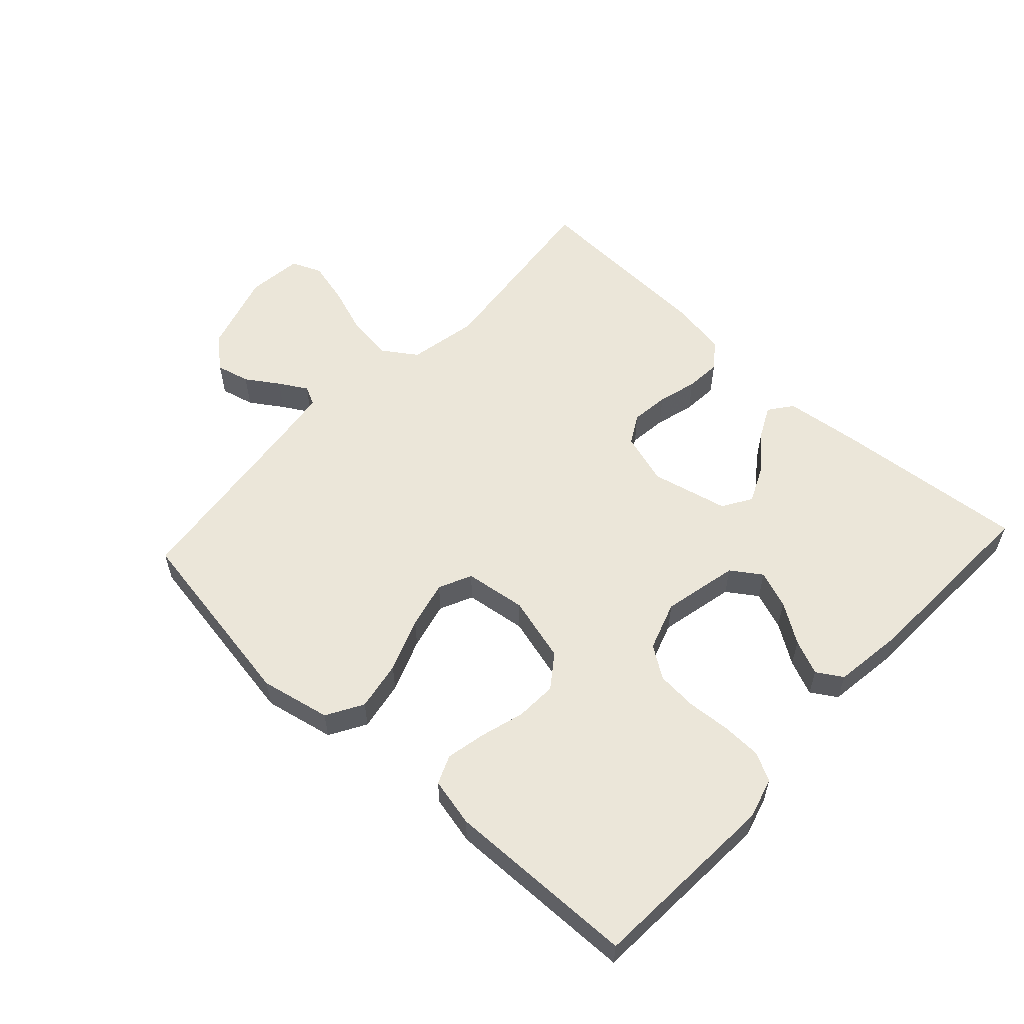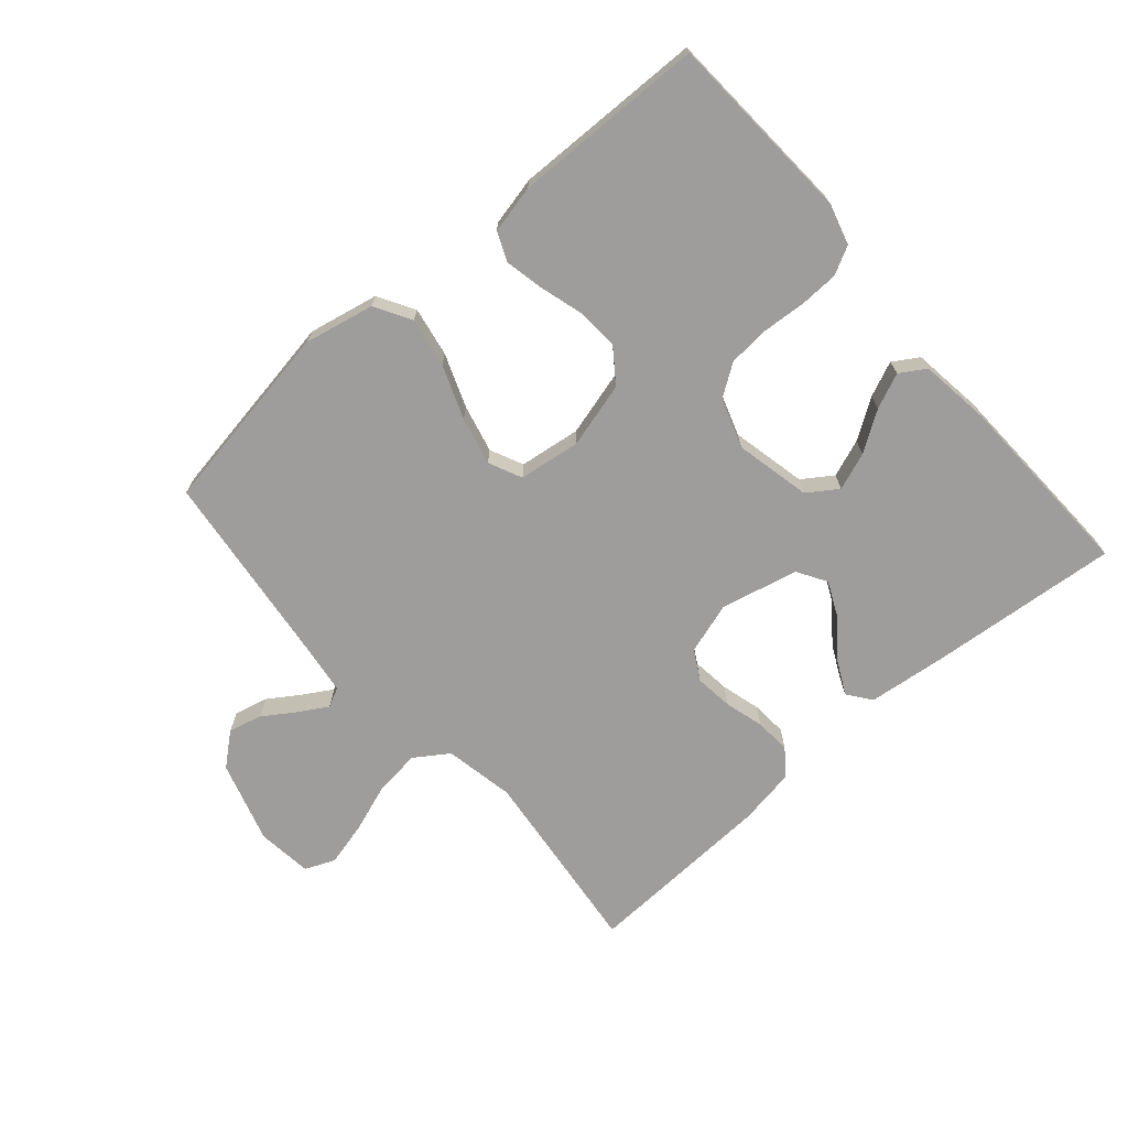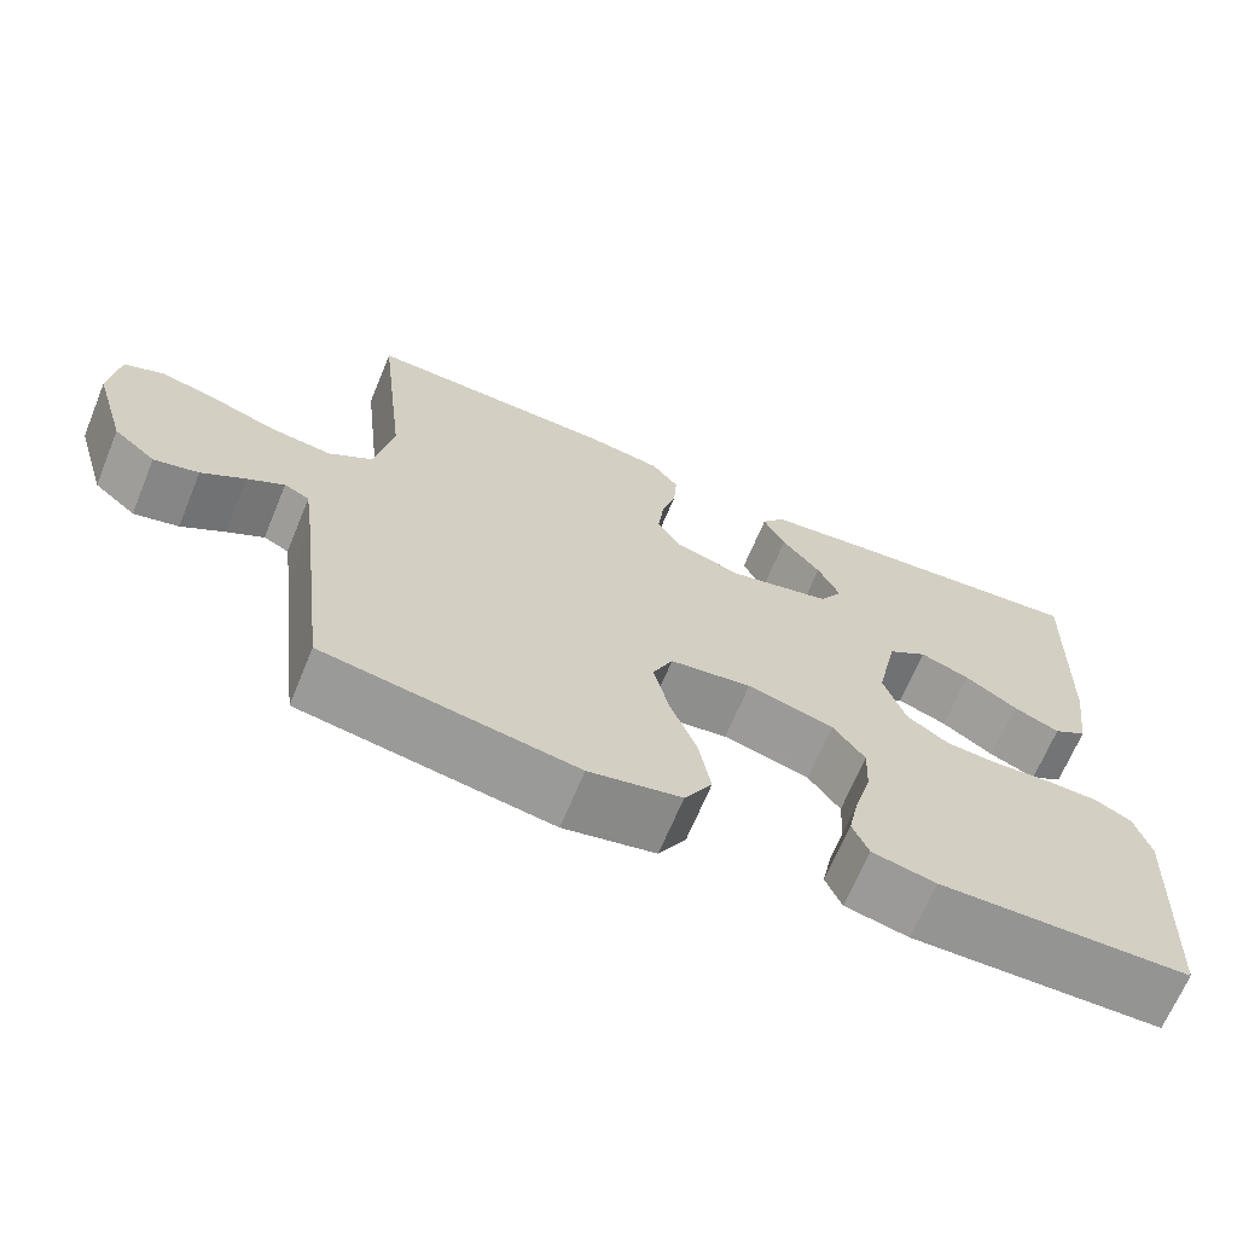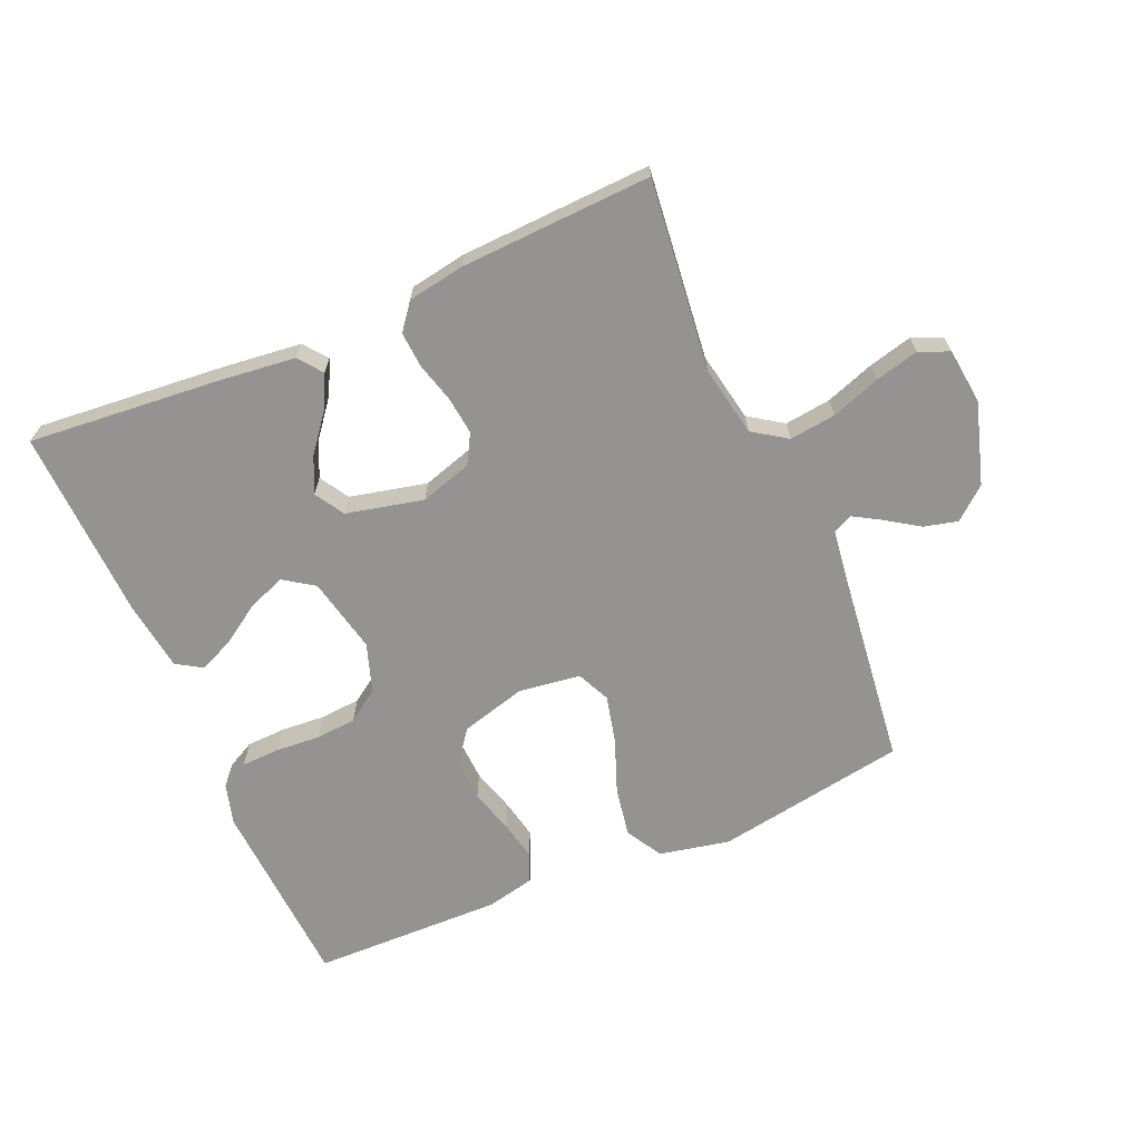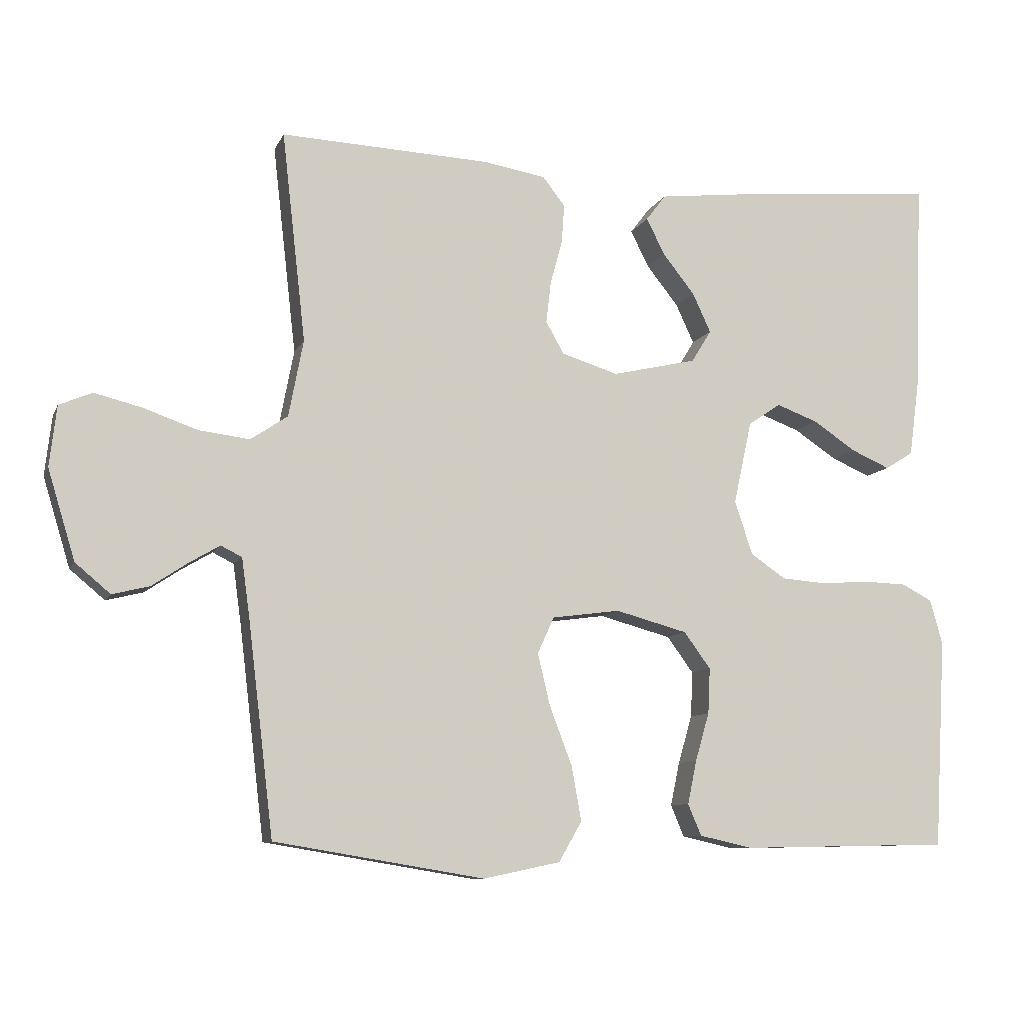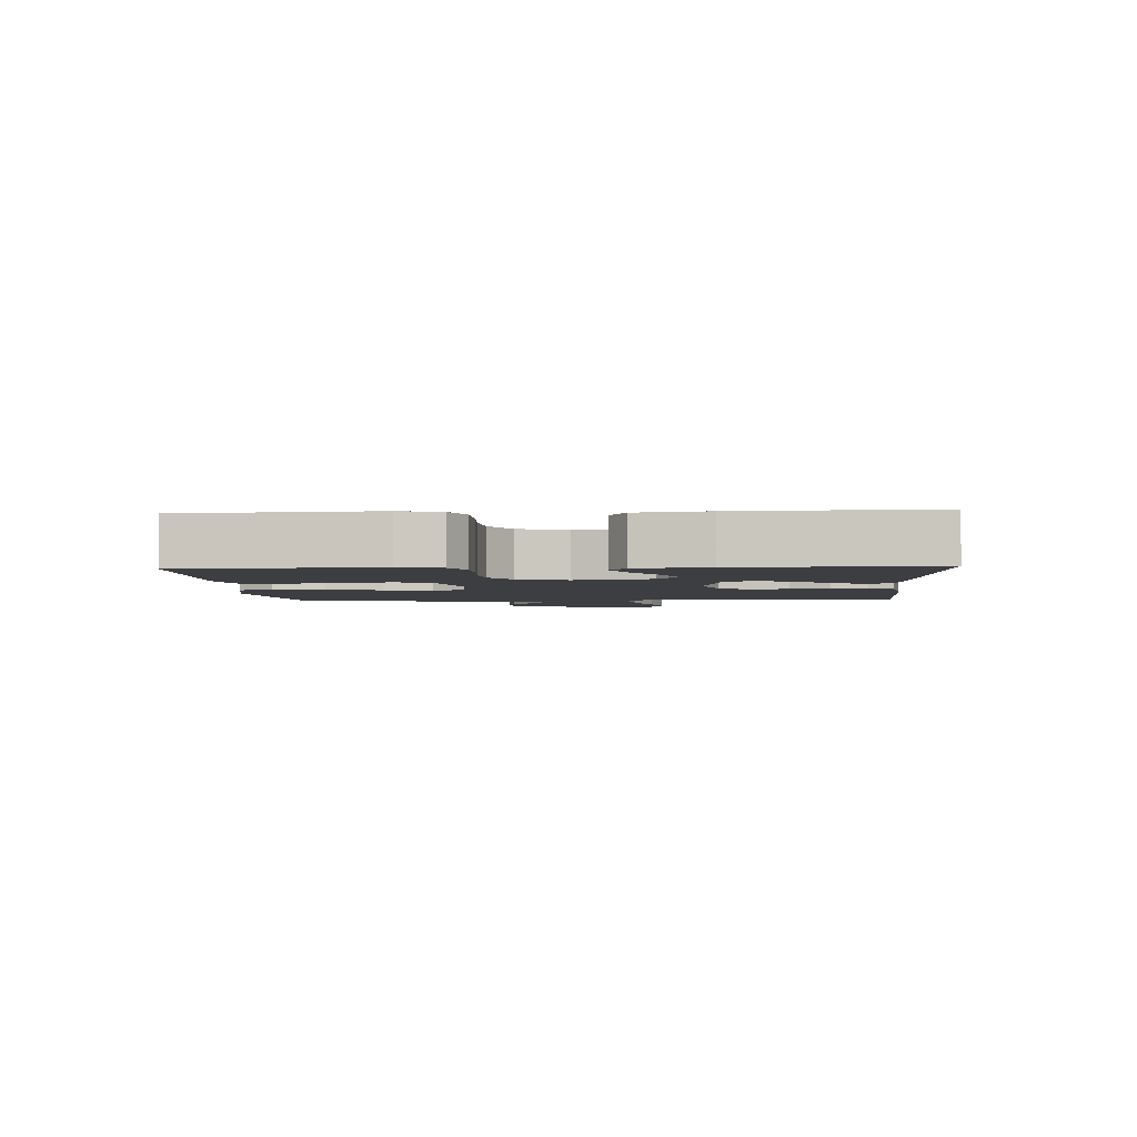
<metadata>
{"format":"obj","ext":"obj","renderer":"f3d","projection":"perspective","resolution":1024,"background":"white","views":[{"elev":56.9,"azim":-137.2,"up":"+Y"},{"elev":-70.4,"azim":-139.0,"up":"+Y"},{"elev":-67.3,"azim":157.5,"up":"+Z"},{"elev":-66.8,"azim":23.4,"up":"+Y"},{"elev":-9.2,"azim":163.4,"up":"+Z"},{"elev":-3.2,"azim":-86.3,"up":"+Y"}]}
</metadata>
<code>
v -0.5 0.07 0.5
v -0.2 0.07 0.473
v -0.079 0.07 0.459
v -0.051 0.07 0.422
v -0.077 0.07 0.37
v -0.123 0.07 0.312
v -0.149 0.07 0.256
v -0.121 0.07 0.21
v 0 0.07 0.182
v 0.081 0.07 0.207
v 0.107 0.07 0.253
v 0.1 0.07 0.313
v 0.083 0.07 0.375
v 0.079 0.07 0.431
v 0.111 0.07 0.472
v 0.2 0.07 0.487
v 0.5 0.07 0.5
v 0.466 0.07 0.2
v 0.487 0.07 0.09
v 0.54 0.07 0.054
v 0.613 0.07 0.063
v 0.69 0.07 0.09
v 0.758 0.07 0.107
v 0.805 0.07 0.087
v 0.815 0.07 0
v 0.776 0.07 -0.128
v 0.726 0.07 -0.17
v 0.673 0.07 -0.157
v 0.622 0.07 -0.123
v 0.578 0.07 -0.097
v 0.548 0.07 -0.112
v 0.536 0.07 -0.2
v 0.5 0.07 -0.5
v 0.2 0.07 -0.55
v 0.09 0.07 -0.527
v 0.057 0.07 -0.47
v 0.071 0.07 -0.392
v 0.103 0.07 -0.308
v 0.121 0.07 -0.233
v 0.097 0.07 -0.181
v 0 0.07 -0.168
v -0.103 0.07 -0.196
v -0.141 0.07 -0.248
v -0.138 0.07 -0.313
v -0.118 0.07 -0.382
v -0.105 0.07 -0.444
v -0.124 0.07 -0.489
v -0.2 0.07 -0.506
v -0.5 0.07 -0.5
v -0.517 0.07 -0.2
v -0.499 0.07 -0.136
v -0.455 0.07 -0.113
v -0.393 0.07 -0.111
v -0.325 0.07 -0.116
v -0.261 0.07 -0.111
v -0.211 0.07 -0.077
v -0.185 0.07 0
v -0.211 0.07 0.119
v -0.258 0.07 0.151
v -0.317 0.07 0.129
v -0.379 0.07 0.088
v -0.434 0.07 0.064
v -0.474 0.07 0.089
v -0.489 0.07 0.2
v -0.5 0 0.5
v -0.2 0 0.473
v -0.079 0 0.459
v -0.051 0 0.422
v -0.077 0 0.37
v -0.123 0 0.312
v -0.149 0 0.256
v -0.121 0 0.21
v 0 0 0.182
v 0.081 0 0.207
v 0.107 0 0.253
v 0.1 0 0.313
v 0.083 0 0.375
v 0.079 0 0.431
v 0.111 0 0.472
v 0.2 0 0.487
v 0.5 0 0.5
v 0.466 0 0.2
v 0.487 0 0.09
v 0.54 0 0.054
v 0.613 0 0.063
v 0.69 0 0.09
v 0.758 0 0.107
v 0.805 0 0.087
v 0.815 0 0
v 0.776 0 -0.128
v 0.726 0 -0.17
v 0.673 0 -0.157
v 0.622 0 -0.123
v 0.578 0 -0.097
v 0.548 0 -0.112
v 0.536 0 -0.2
v 0.5 0 -0.5
v 0.2 0 -0.55
v 0.09 0 -0.527
v 0.057 0 -0.47
v 0.071 0 -0.392
v 0.103 0 -0.308
v 0.121 0 -0.233
v 0.097 0 -0.181
v 0 0 -0.168
v -0.103 0 -0.196
v -0.141 0 -0.248
v -0.138 0 -0.313
v -0.118 0 -0.382
v -0.105 0 -0.444
v -0.124 0 -0.489
v -0.2 0 -0.506
v -0.5 0 -0.5
v -0.517 0 -0.2
v -0.499 0 -0.136
v -0.455 0 -0.113
v -0.393 0 -0.111
v -0.325 0 -0.116
v -0.261 0 -0.111
v -0.211 0 -0.077
v -0.185 0 0
v -0.211 0 0.119
v -0.258 0 0.151
v -0.317 0 0.129
v -0.379 0 0.088
v -0.434 0 0.064
v -0.474 0 0.089
v -0.489 0 0.2
f 4 5 6
f 3 4 6
f 2 3 6
f 1 2 6
f 64 1 6
f 63 64 6
f 62 63 6
f 61 62 6
f 60 61 6
f 59 60 6 7
f 58 59 7 8
f 57 58 8 9
f 56 57 9 10
f 52 53 54
f 51 52 54
f 50 51 54
f 49 50 54
f 48 49 54
f 47 48 54
f 46 47 54
f 45 46 54
f 44 45 54
f 43 44 54 55
f 42 43 55 56
f 36 37 38
f 35 36 38
f 34 35 38
f 33 34 38
f 32 33 38
f 31 32 38 39
f 30 31 39 40
f 27 28 29
f 26 27 29
f 25 26 29
f 24 25 29
f 23 24 29
f 22 23 29
f 21 22 29
f 20 21 29 30
f 30 40 41
f 20 30 41
f 19 20 41
f 16 17 18
f 15 16 18
f 14 15 18
f 13 14 18
f 12 13 18
f 11 12 18 19
f 42 56 10
f 41 42 10
f 19 41 10
f 10 11 19
f 70 69 68
f 70 68 67
f 70 67 66
f 70 66 65
f 70 65 128
f 70 128 127
f 70 127 126
f 70 126 125
f 70 125 124
f 71 70 124 123
f 72 71 123 122
f 73 72 122 121
f 74 73 121 120
f 118 117 116
f 118 116 115
f 118 115 114
f 118 114 113
f 118 113 112
f 118 112 111
f 118 111 110
f 118 110 109
f 118 109 108
f 119 118 108 107
f 120 119 107 106
f 102 101 100
f 102 100 99
f 102 99 98
f 102 98 97
f 102 97 96
f 103 102 96 95
f 104 103 95 94
f 93 92 91
f 93 91 90
f 93 90 89
f 93 89 88
f 93 88 87
f 93 87 86
f 93 86 85
f 94 93 85 84
f 105 104 94
f 105 94 84
f 105 84 83
f 82 81 80
f 82 80 79
f 82 79 78
f 82 78 77
f 82 77 76
f 83 82 76 75
f 74 120 106
f 74 106 105
f 74 105 83
f 83 75 74
f 1 65 66 2
f 2 66 67 3
f 3 67 68 4
f 4 68 69 5
f 5 69 70 6
f 6 70 71 7
f 7 71 72 8
f 8 72 73 9
f 9 73 74 10
f 10 74 75 11
f 11 75 76 12
f 12 76 77 13
f 13 77 78 14
f 14 78 79 15
f 15 79 80 16
f 16 80 81 17
f 17 81 82 18
f 18 82 83 19
f 19 83 84 20
f 20 84 85 21
f 21 85 86 22
f 22 86 87 23
f 23 87 88 24
f 24 88 89 25
f 25 89 90 26
f 26 90 91 27
f 27 91 92 28
f 28 92 93 29
f 29 93 94 30
f 30 94 95 31
f 31 95 96 32
f 32 96 97 33
f 33 97 98 34
f 34 98 99 35
f 35 99 100 36
f 36 100 101 37
f 37 101 102 38
f 38 102 103 39
f 39 103 104 40
f 40 104 105 41
f 41 105 106 42
f 42 106 107 43
f 43 107 108 44
f 44 108 109 45
f 45 109 110 46
f 46 110 111 47
f 47 111 112 48
f 48 112 113 49
f 49 113 114 50
f 50 114 115 51
f 51 115 116 52
f 52 116 117 53
f 53 117 118 54
f 54 118 119 55
f 55 119 120 56
f 56 120 121 57
f 57 121 122 58
f 58 122 123 59
f 59 123 124 60
f 60 124 125 61
f 61 125 126 62
f 62 126 127 63
f 63 127 128 64
f 64 128 65 1

</code>
